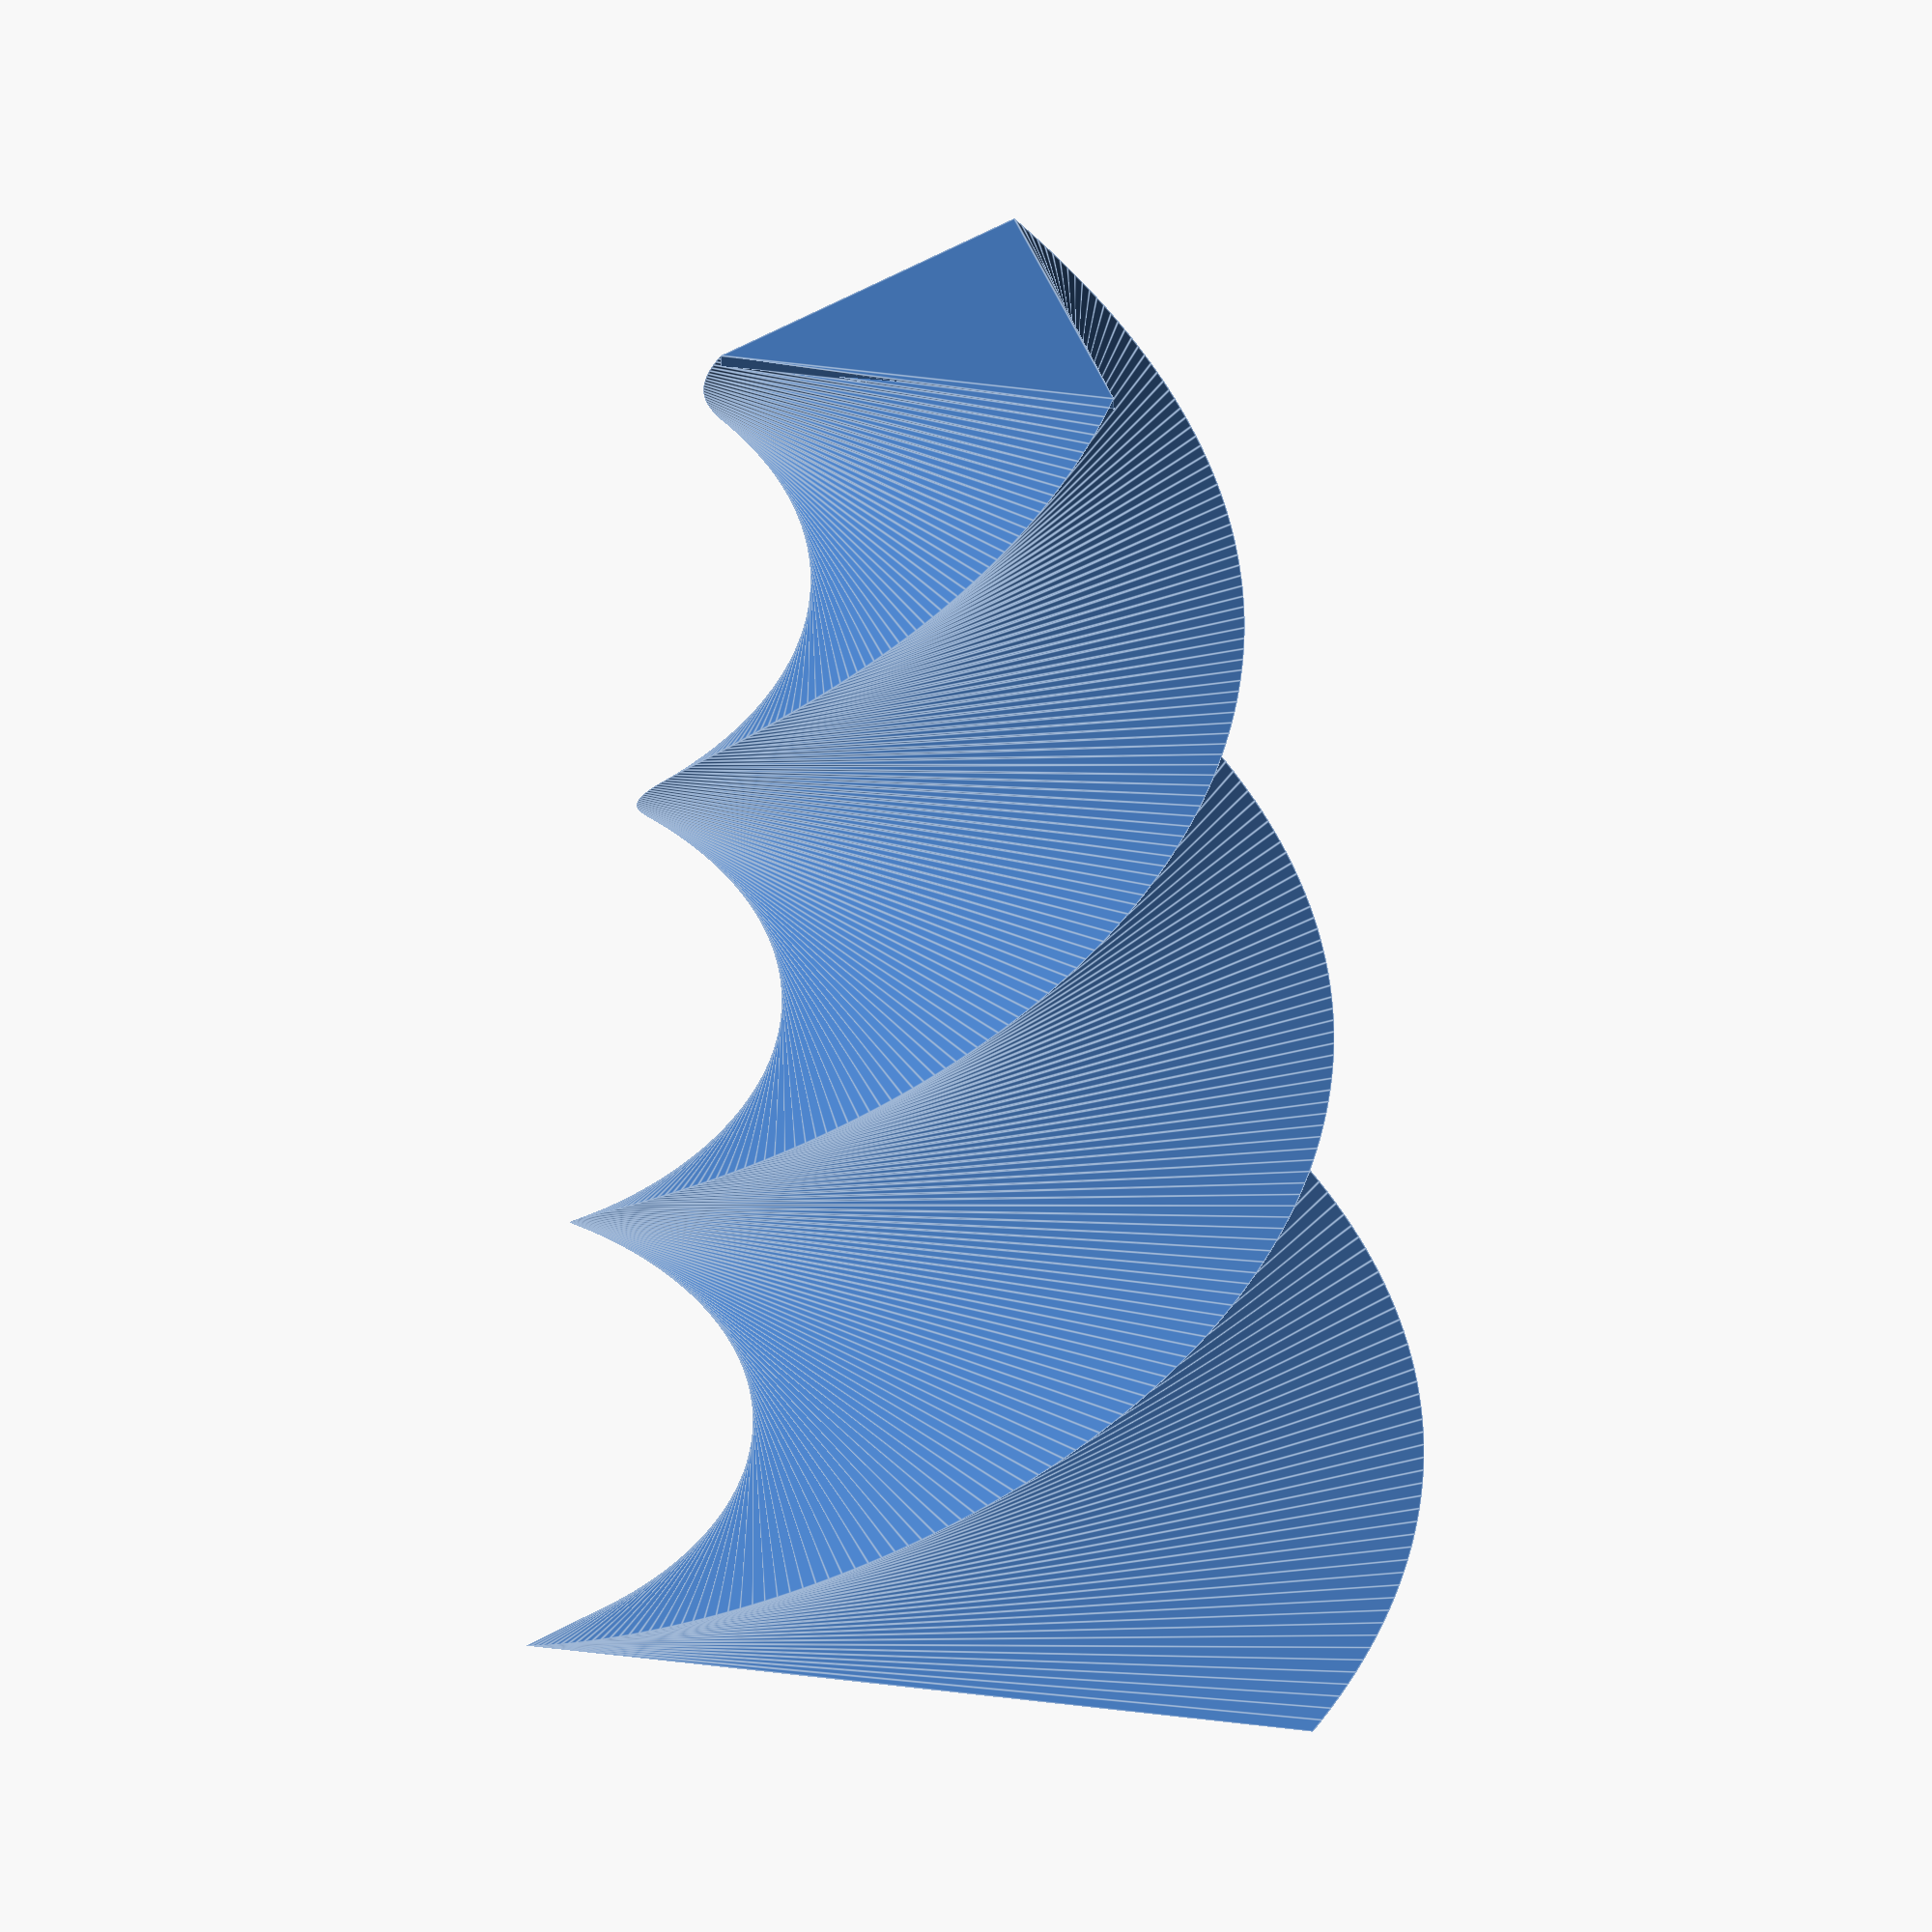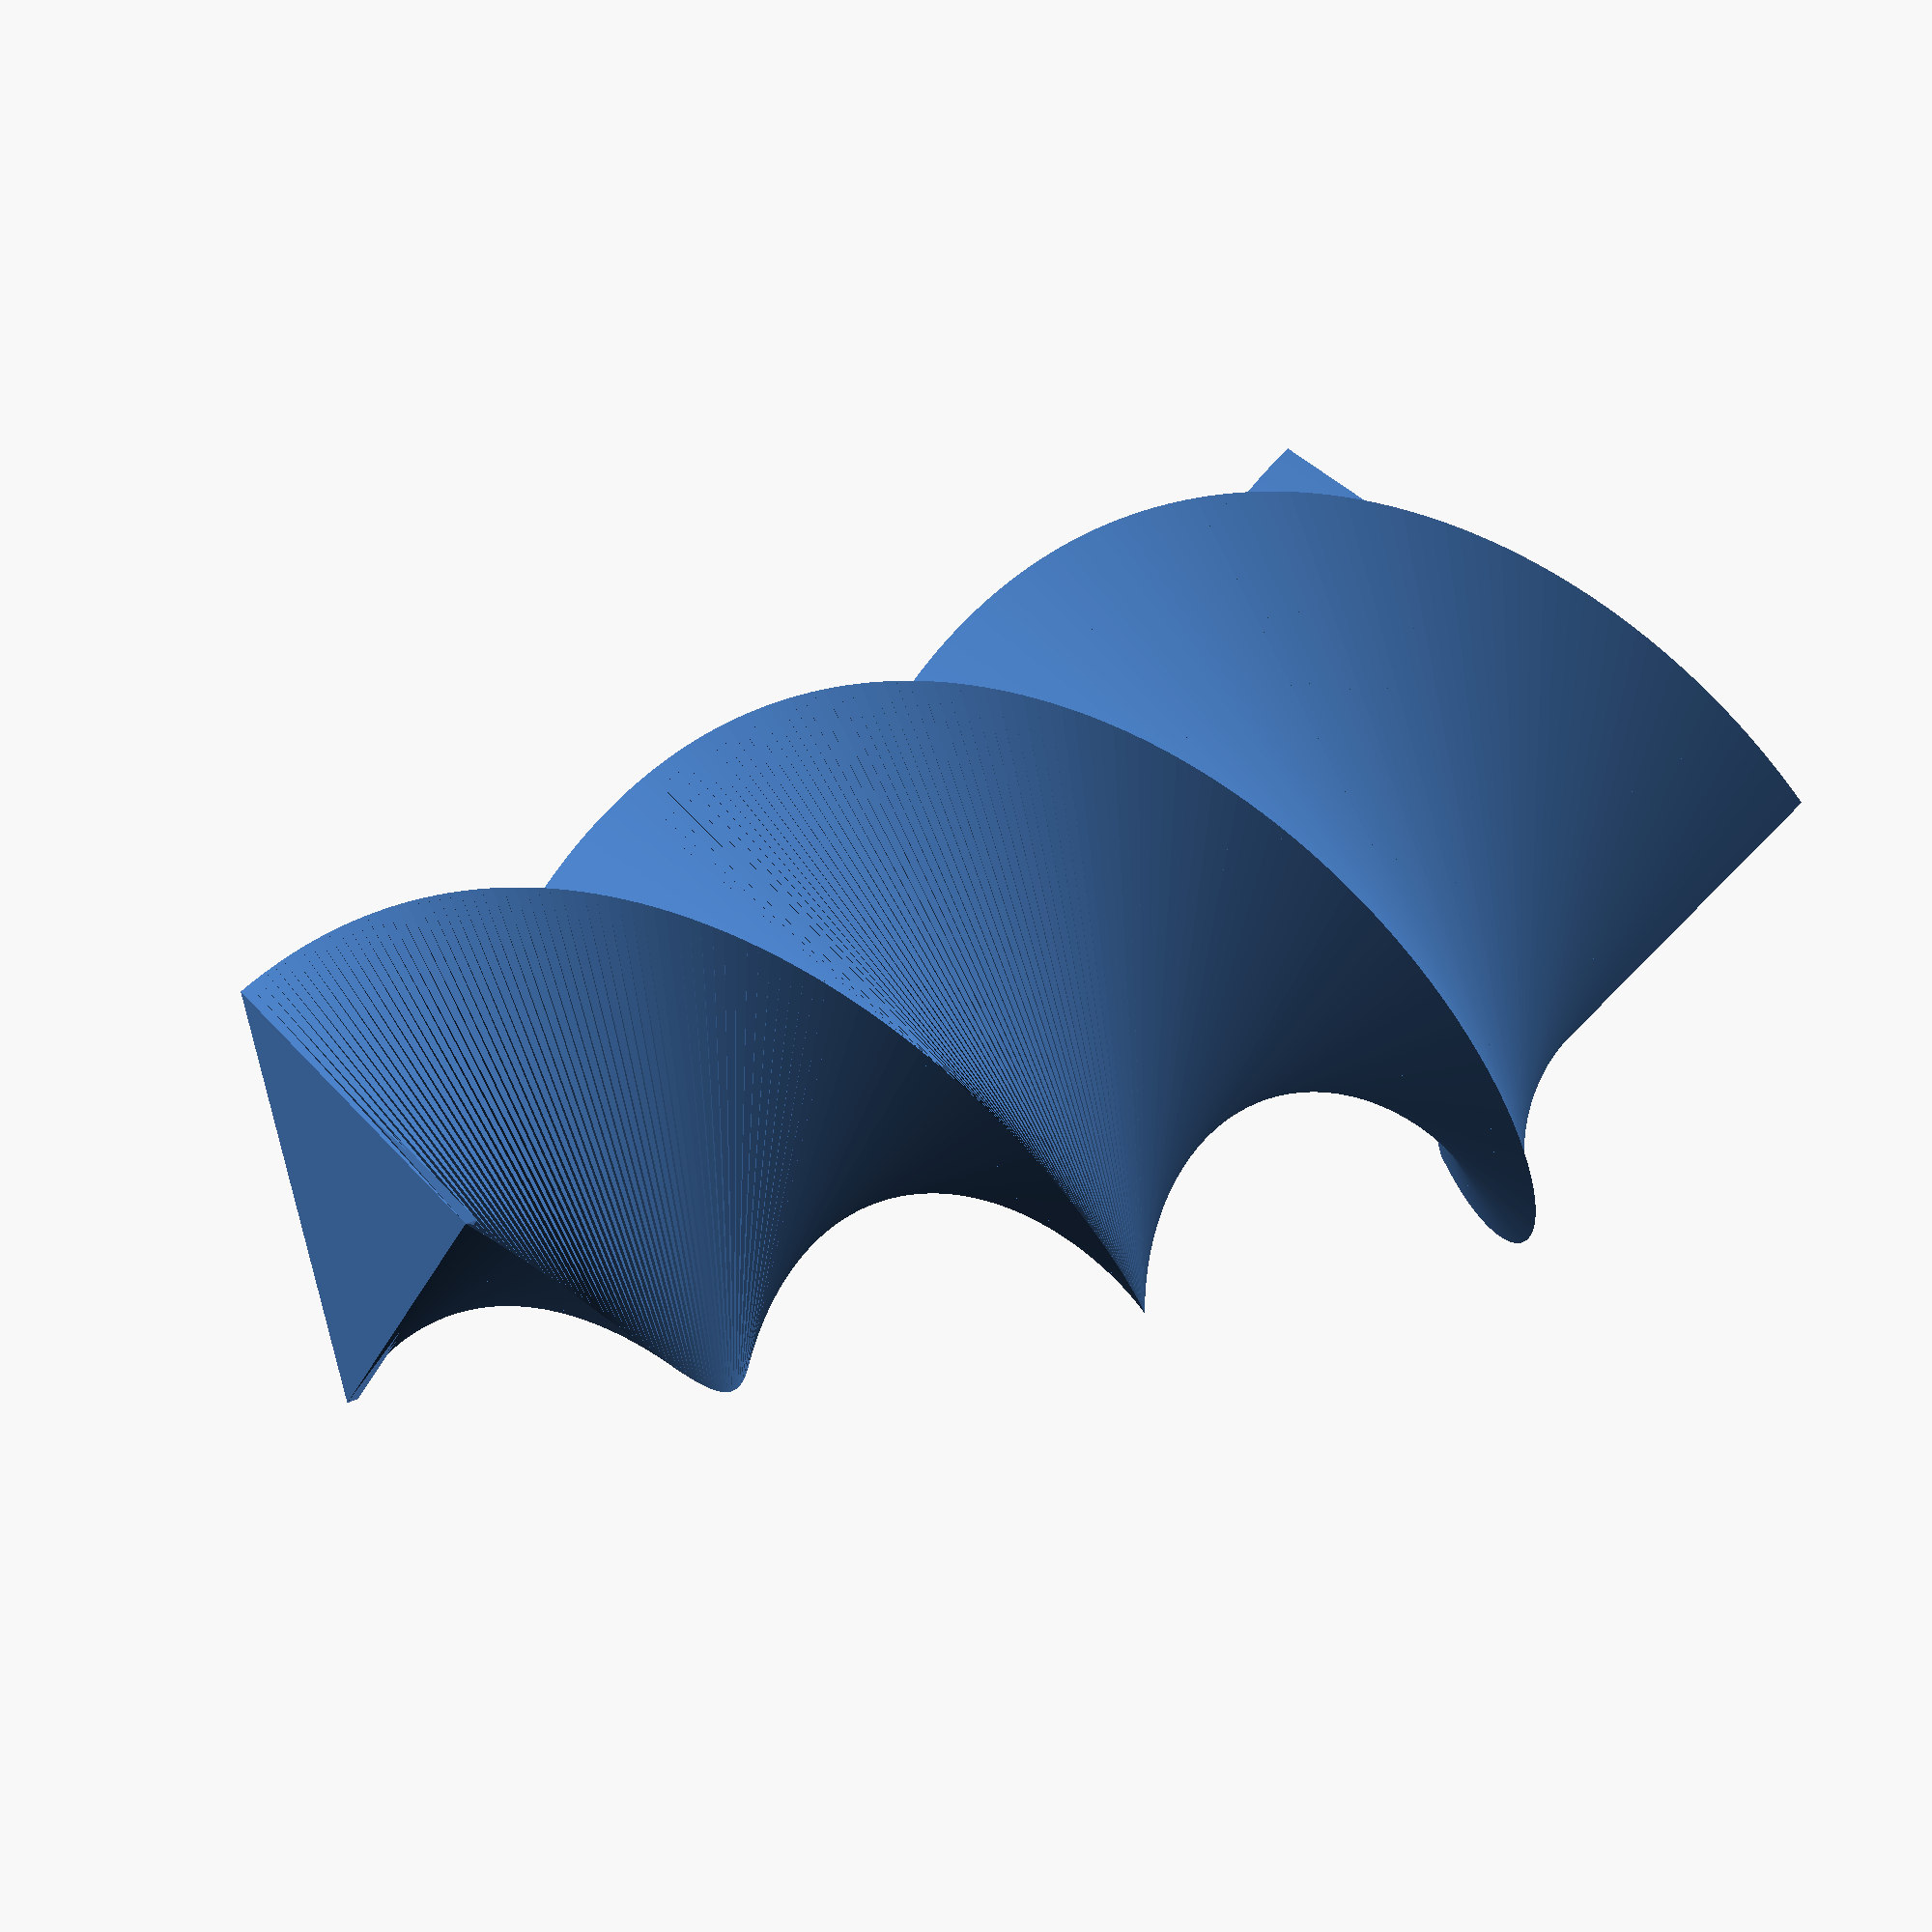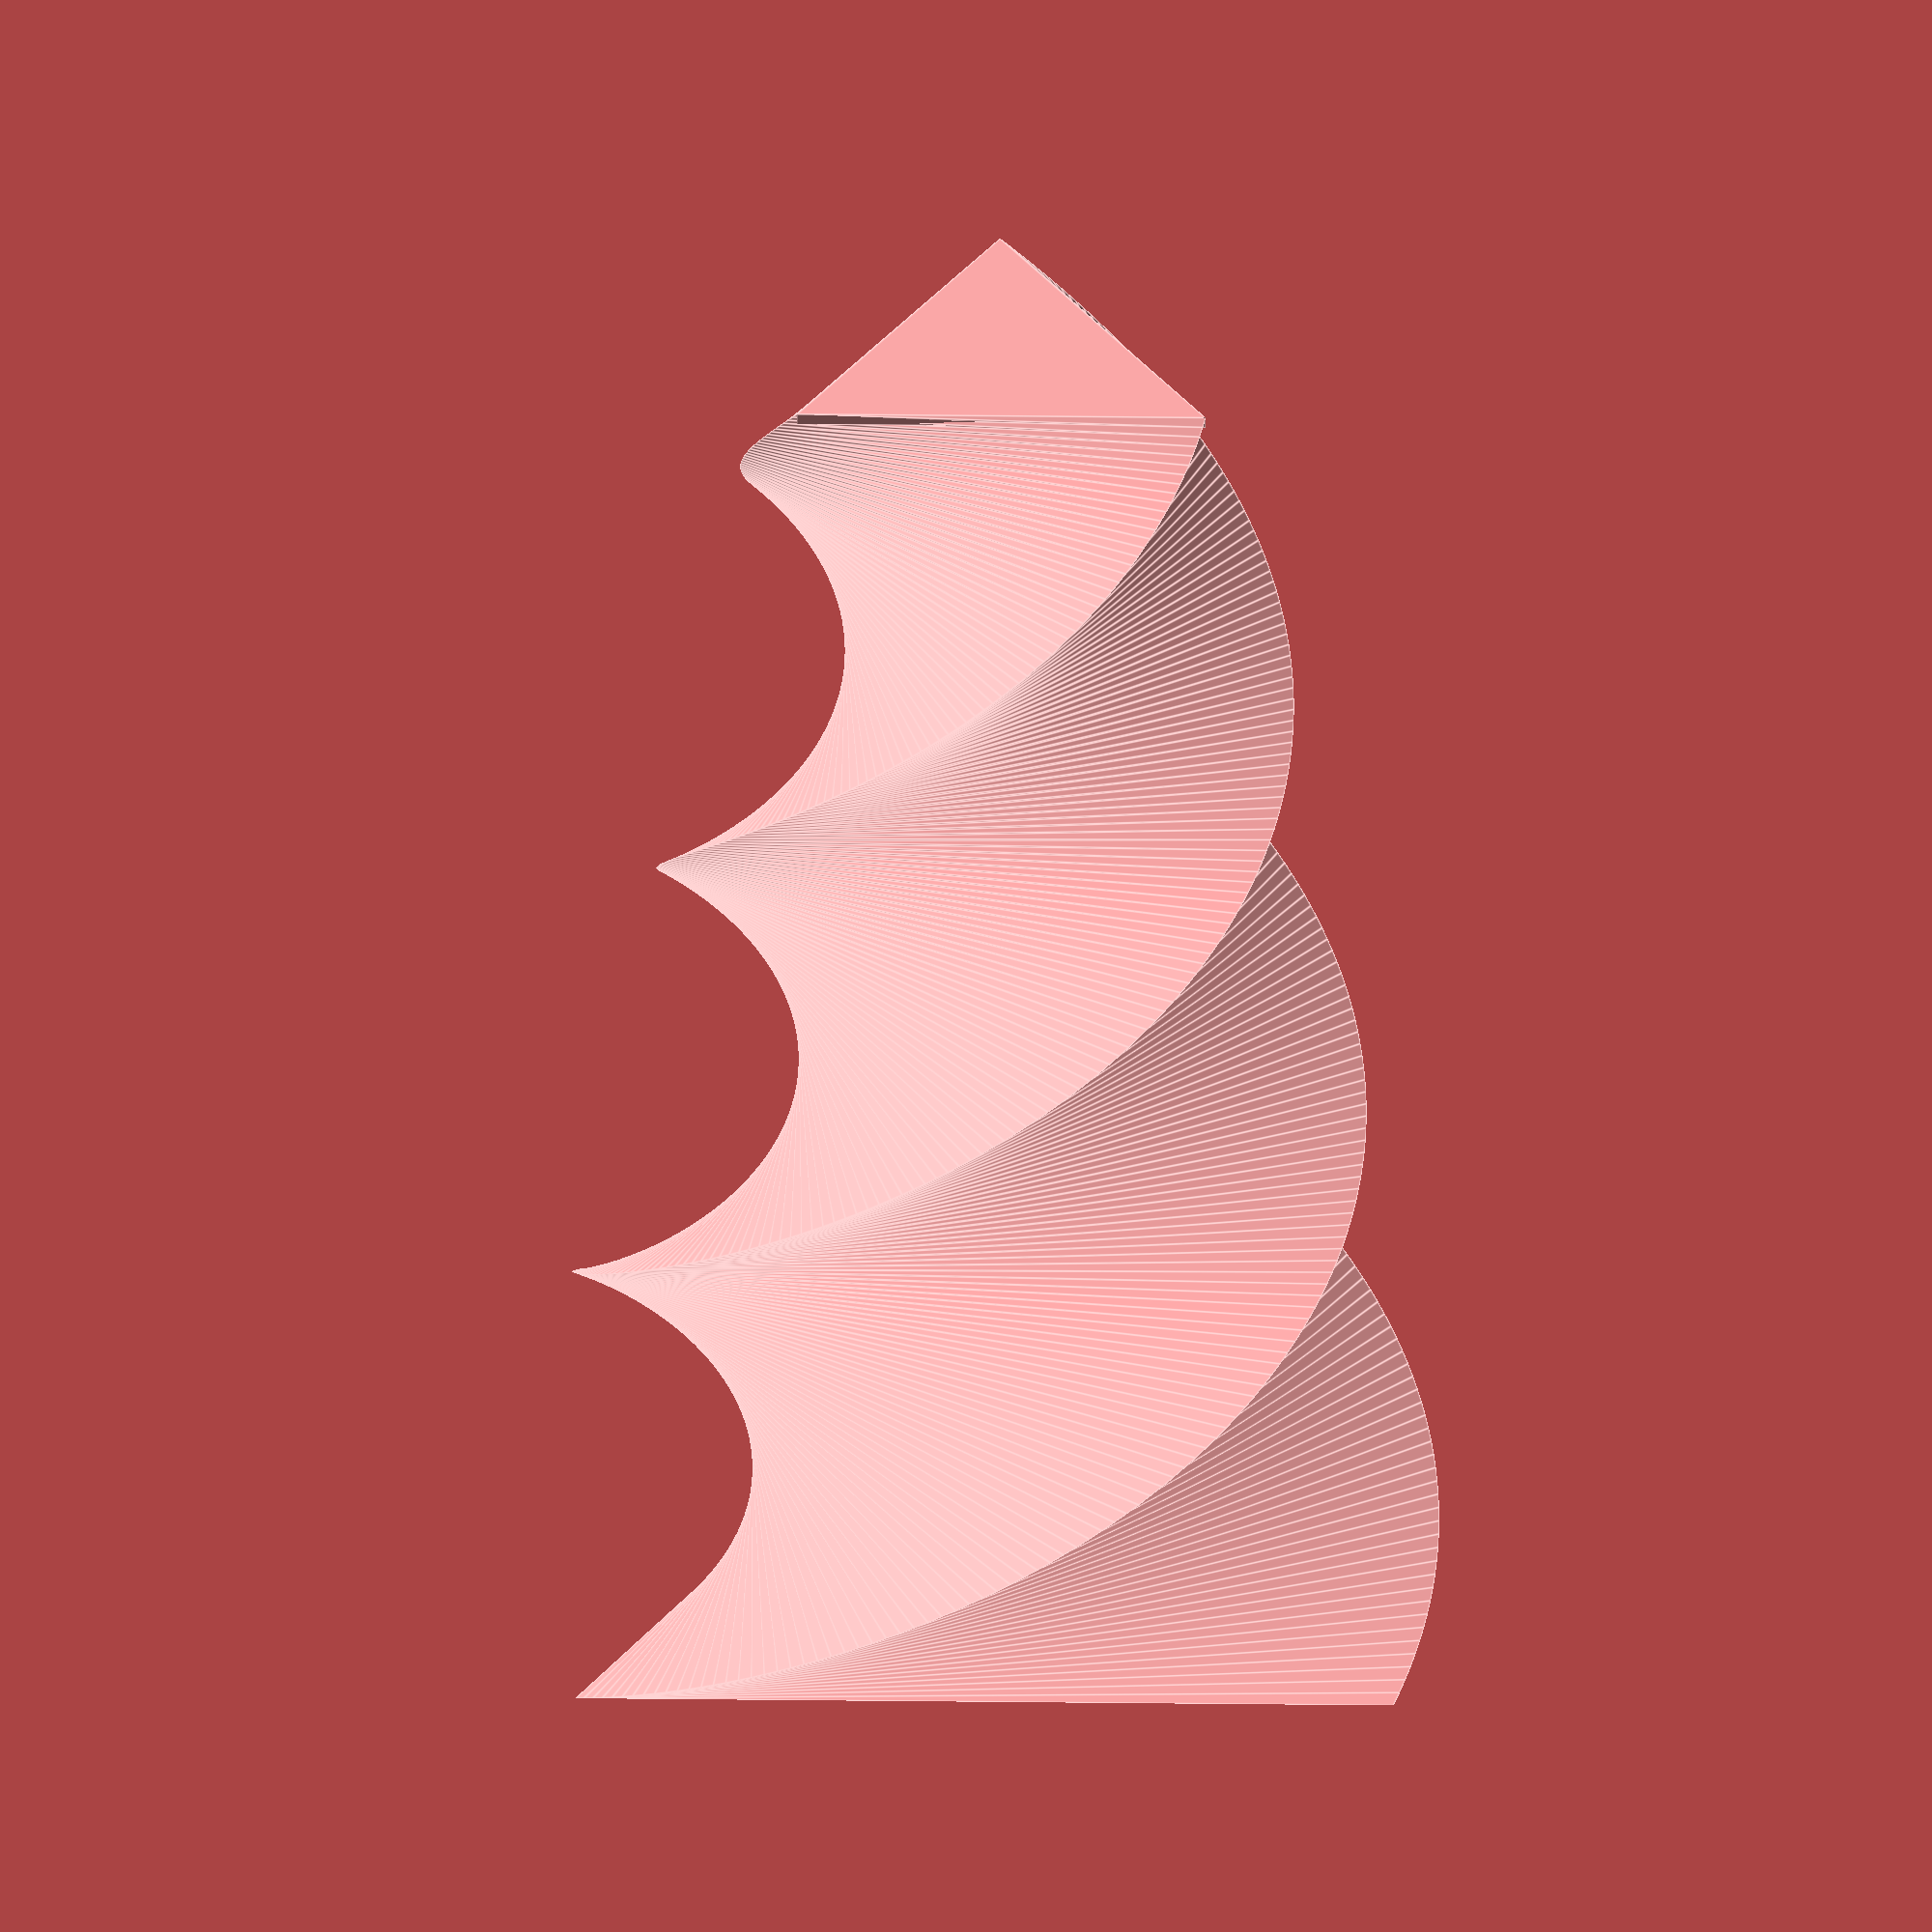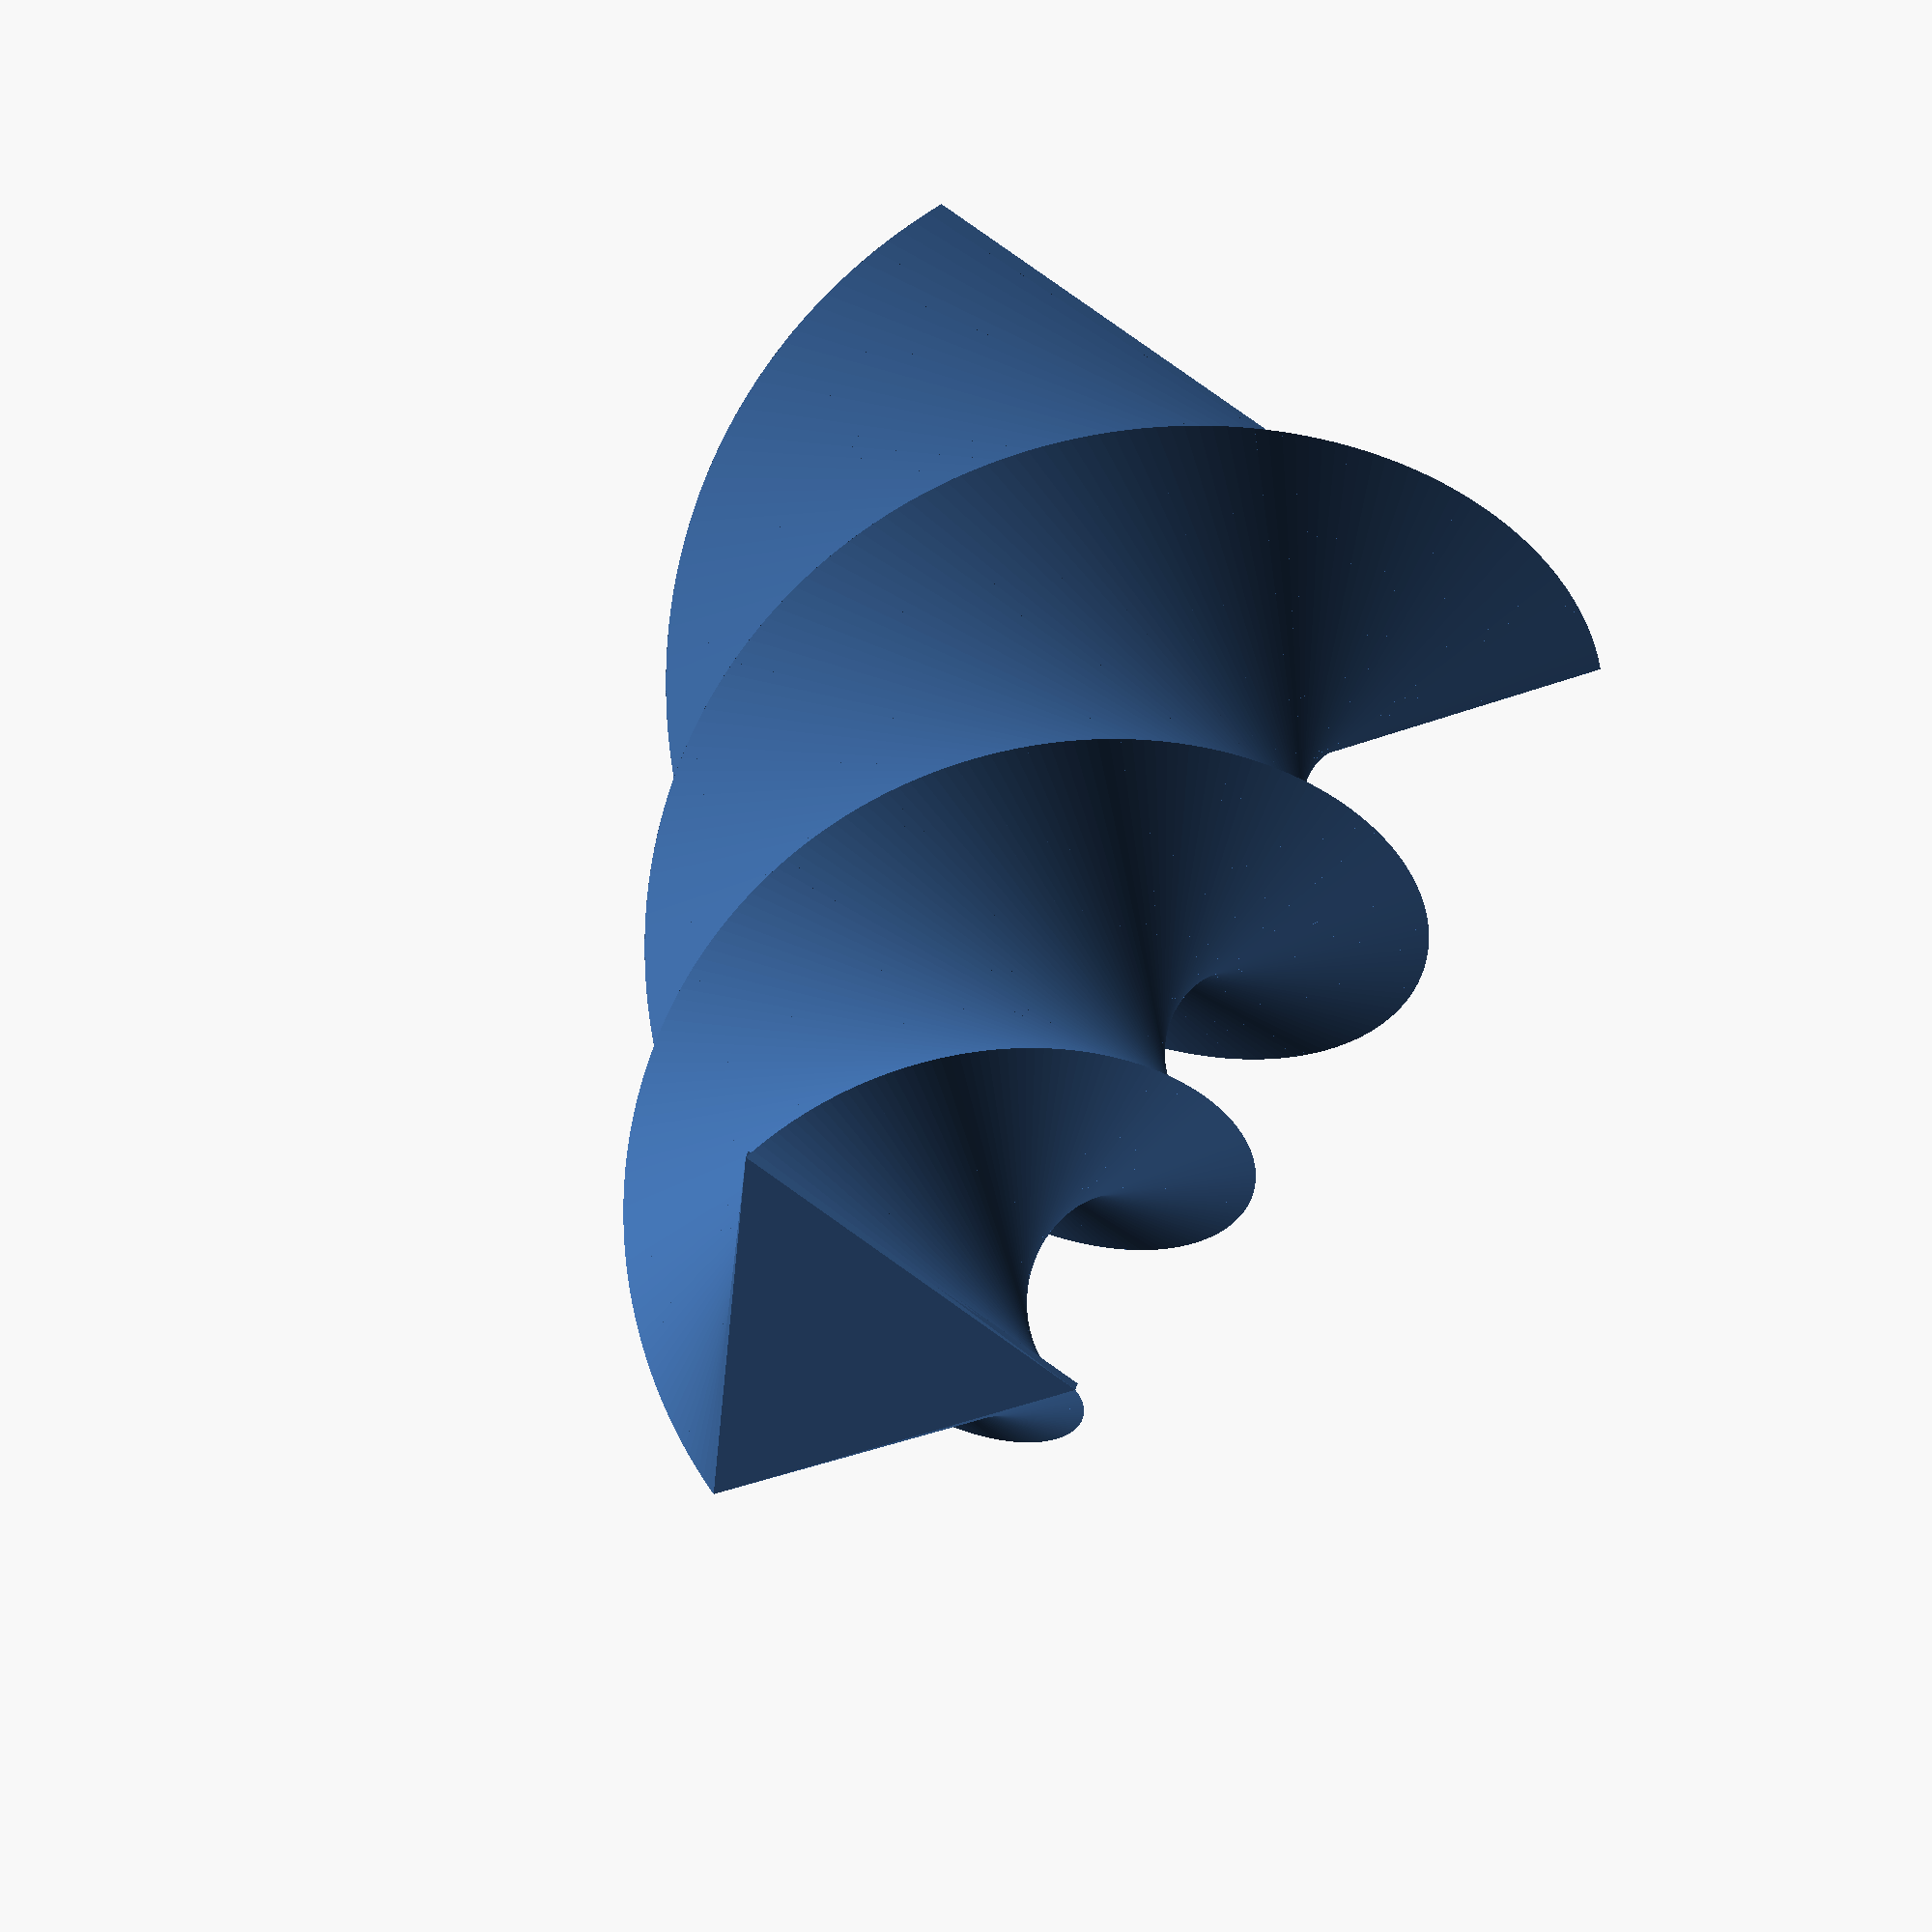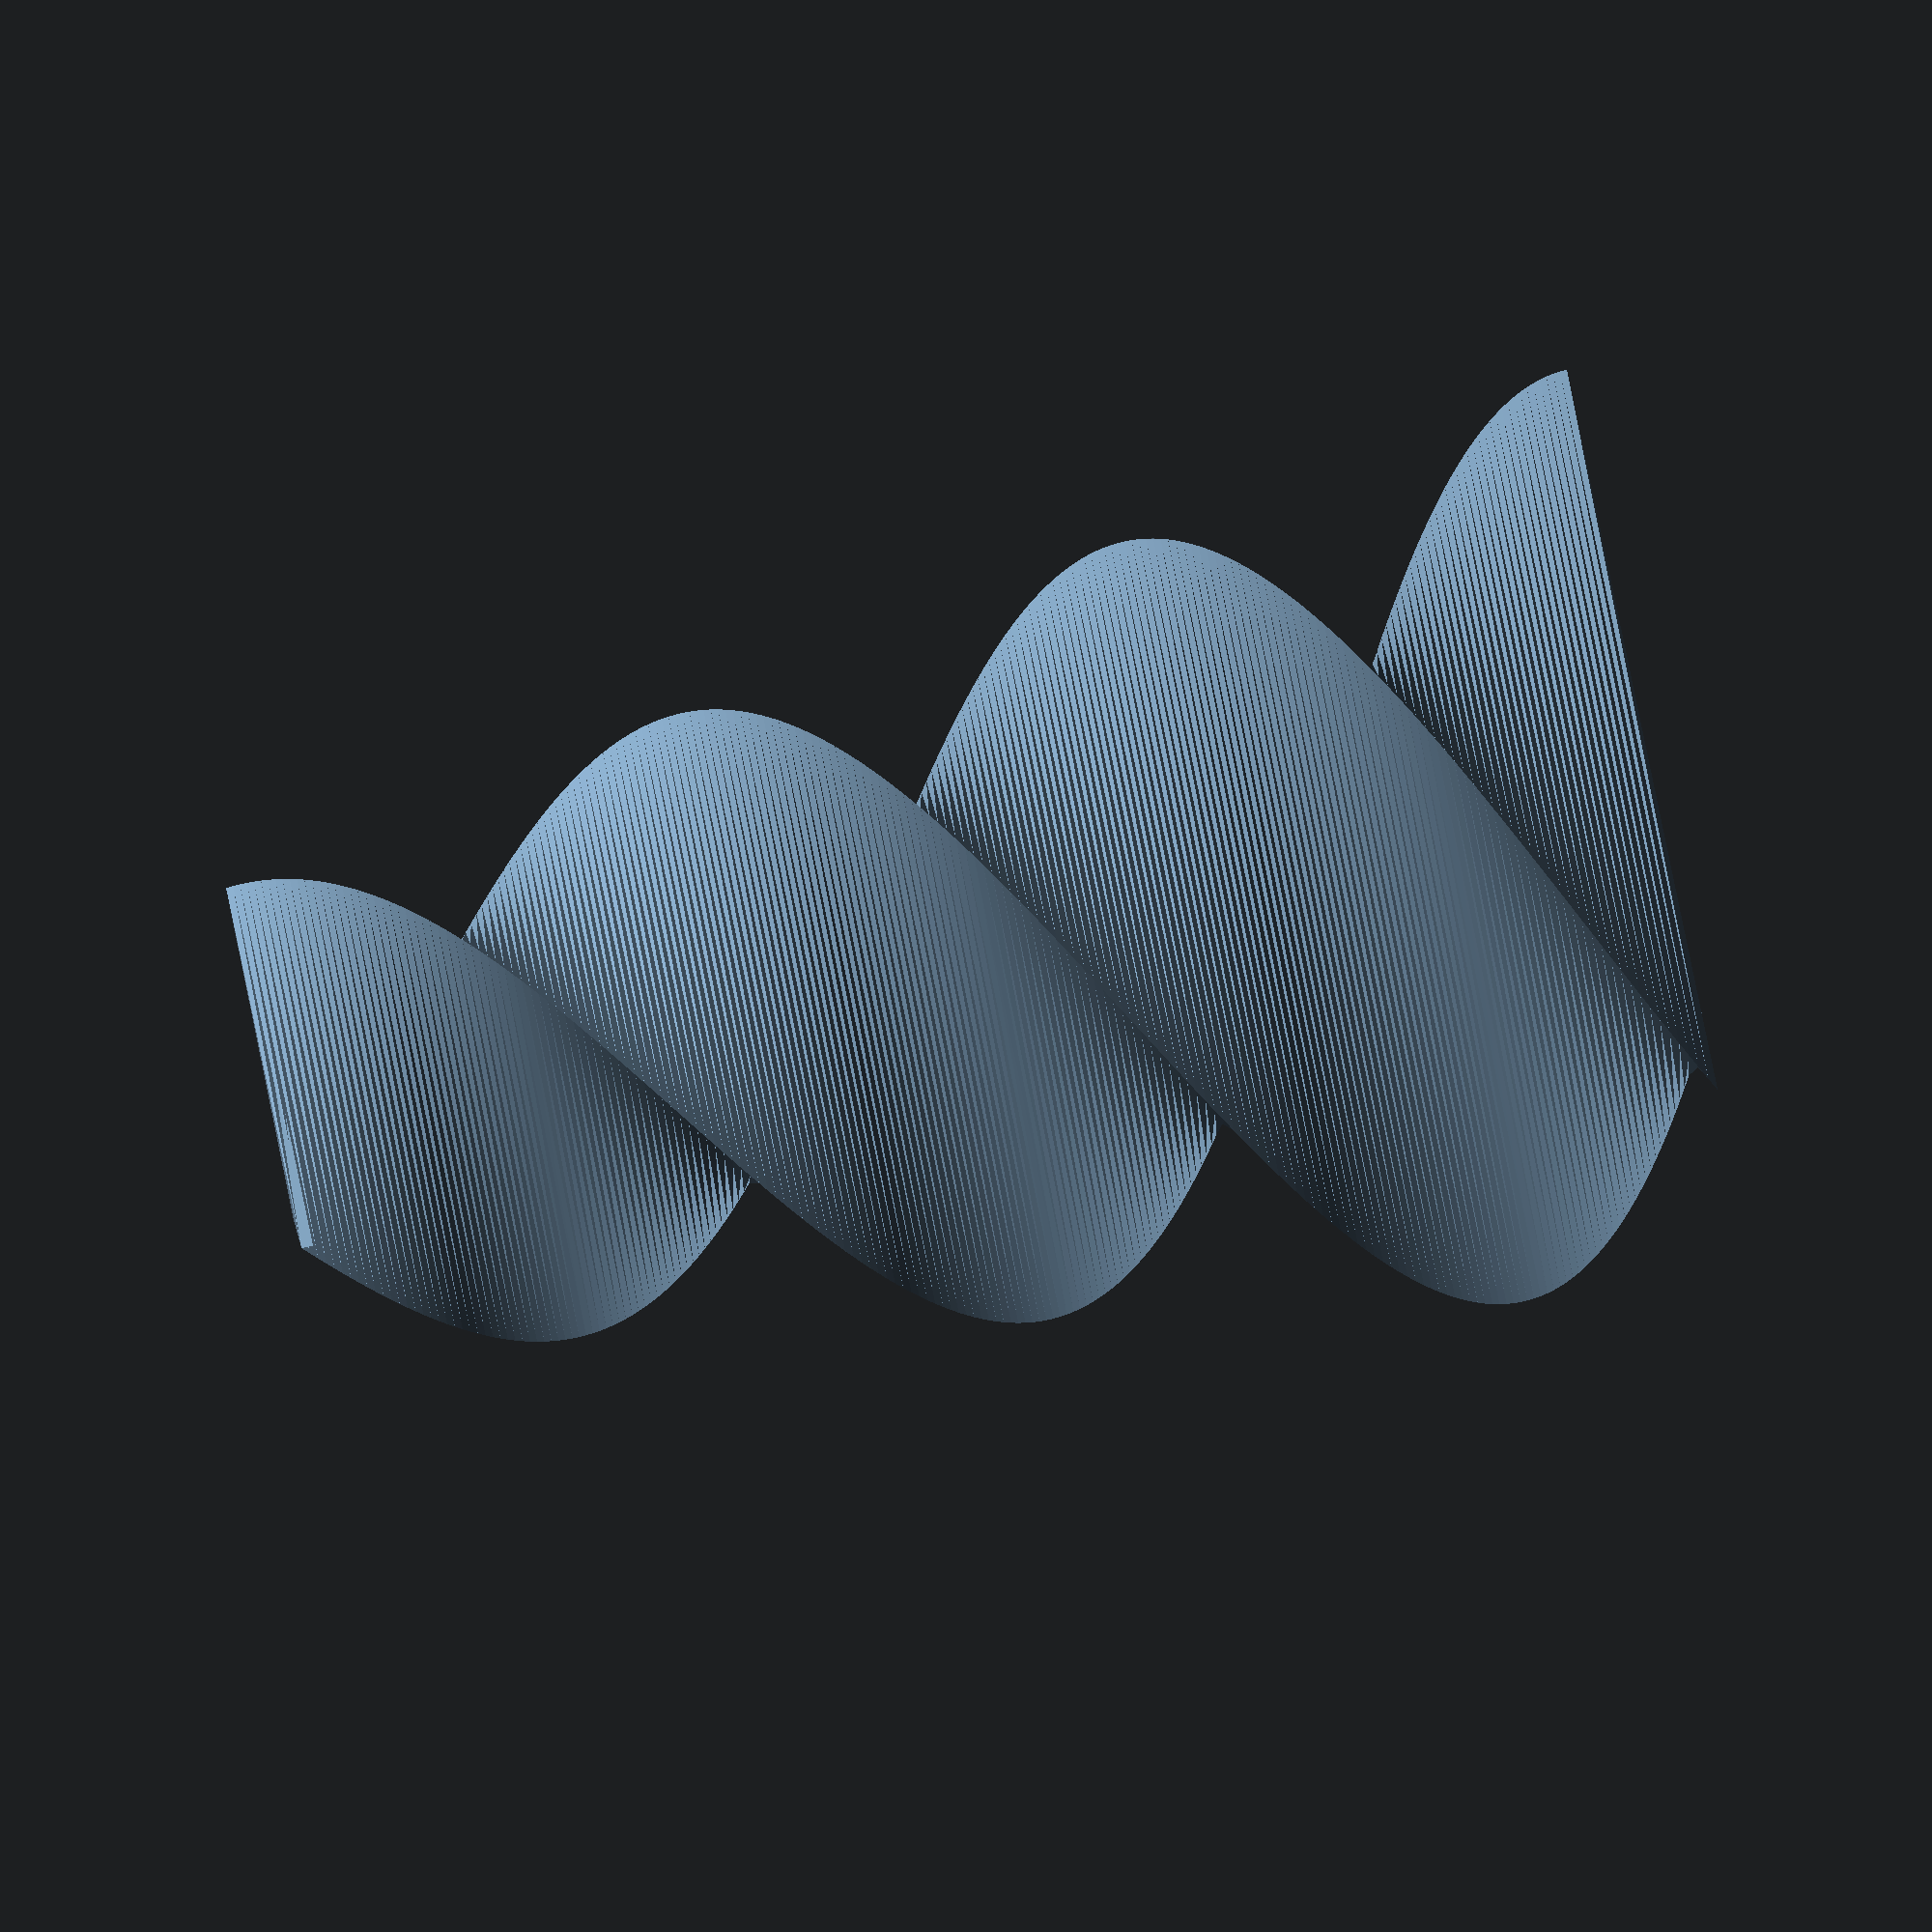
<openscad>
/* 
 * Rob Mackie's spiral vase prototype openscad file
 * Open this in openscad version 2015.03-1 
 * 
 *  Change any of the numbers in the parameter block
 */

// Parameter block begin
$top_to_bottom_multiplier = 2;   // a mulitplier, no units. 
                                   // The top radius will be this number 
                                   // times the size of the bottom radius. 
                                   // This vase uses this number in both 
                                   // the x and y dimensions. Using different 
                                   // numbers for x and y has interesting effects.
                                   // the top stops being round.
// The difference between the 2 following numbers is likely your wall
// thickness:
$bottom_outer_wall_radius = 20; // in mm
$bottom_inner_wall_radius = 19.5; // in mm
$sides = 3; // number of sides to polygons pretending to be circles
$twist = -360; // degrees top twists compared to bottom
$height = 120; // height in mm.
$slices = 200; // how smooth do you want the twist? try 2, 10 and 200!

// One or both of the following should be set to a non-zero value
// The one that is set to zero won't render and if both are zero, then nothing happens.
$spiral_right = 1;
$spiral_left = 0;

// Parameter block end

// Begin code that you probably only want to touch if you want to
// experiment with different basic concepts.
$fn=$sides;
union() {
    // go left with on vase
    if ($spiral_right) {
        union() {
            // Extrusion takes a 2D shape and drags it through 3D space to make a 
            // 3D shape. 
            linear_extrude(height = $height, twist = $twist, slices = $slices, scale=[$top_to_bottom_multiplier, $top_to_bottom_multiplier]) {
              difference() {
                  circle(r=$bottom_outer_wall_radius);
                 // circle(r=$bottom_inner_wall_radius);
              }
            }
            cylinder(r=$bottom_outer_wall_radius, h=1);
        }
    }
    // go right with the other vase
    if ($spiral_left) {
        union() {
            // Extrusion takes a 2D shape and drags it through 3D space to make a 
            // 3D shape. 
            linear_extrude(height = $height, twist = -$twist, slices = $slices, scale=[$top_to_bottom_multiplier, $top_to_bottom_multiplier]) {
              difference() {
                  circle(r=$bottom_outer_wall_radius);
                  circle(r=$bottom_inner_wall_radius);
              }
            }
            cylinder(r=$bottom_outer_wall_radius, h=1);
        }
    }
}

</openscad>
<views>
elev=242.6 azim=314.1 roll=358.6 proj=o view=edges
elev=151.6 azim=142.3 roll=306.0 proj=p view=wireframe
elev=59.9 azim=30.2 roll=179.3 proj=o view=edges
elev=326.6 azim=55.4 roll=192.0 proj=o view=wireframe
elev=91.4 azim=294.6 roll=281.7 proj=o view=wireframe
</views>
